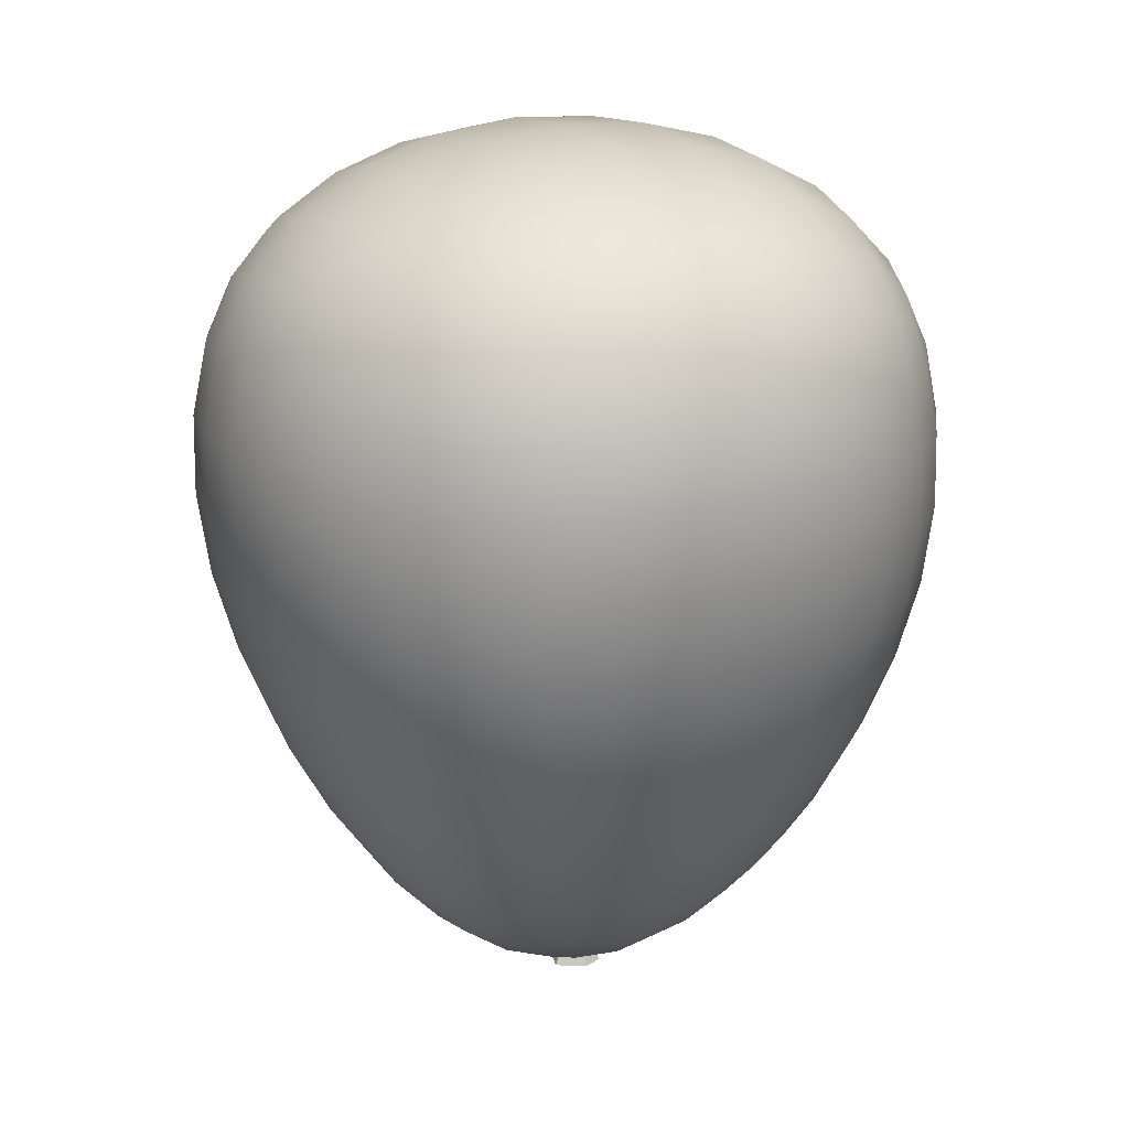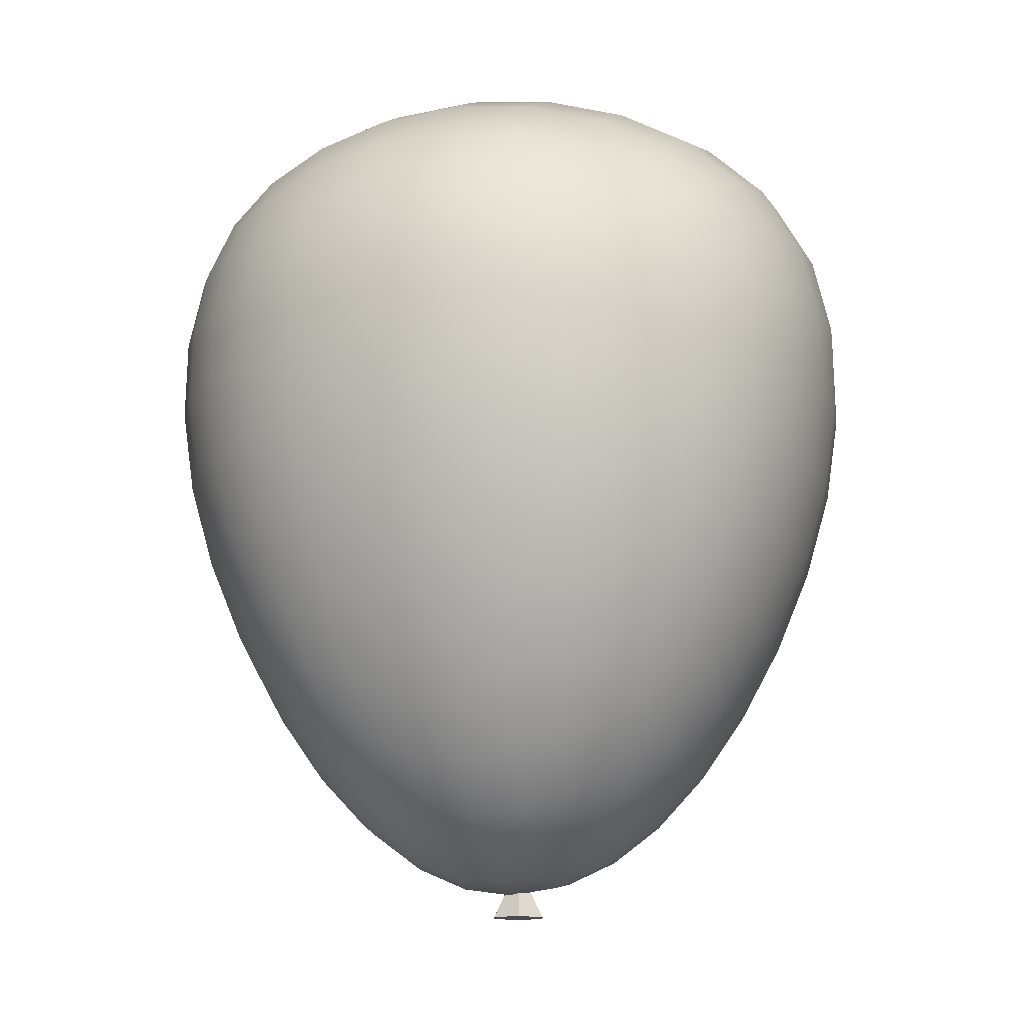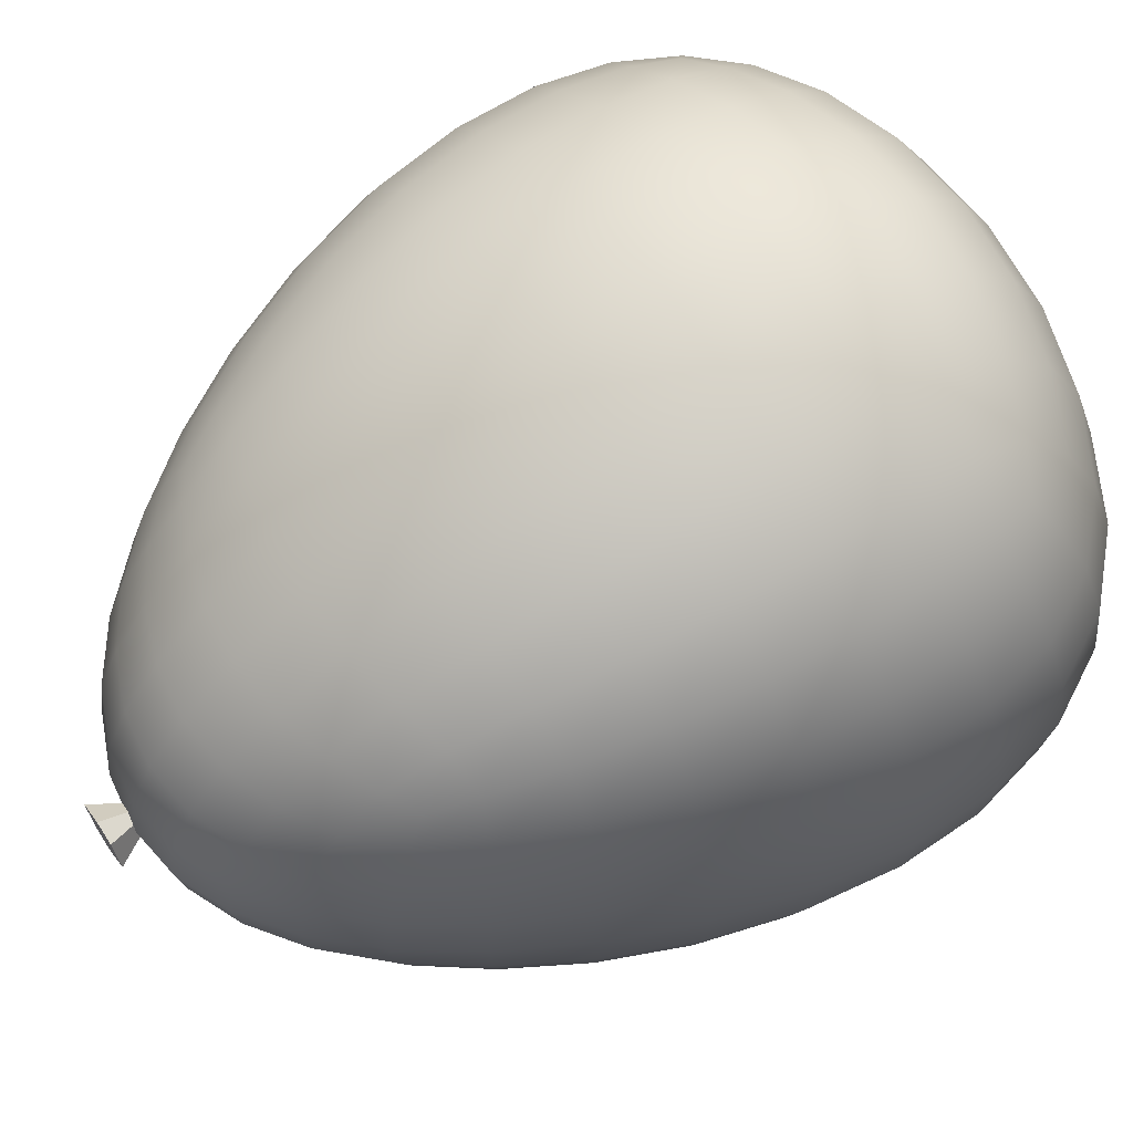
<metadata>
{"format":"obj","ext":"obj","renderer":"f3d","projection":"perspective","resolution":1024,"background":"white","views":[{"elev":20.4,"azim":148.0,"up":"+Y"},{"elev":-14.2,"azim":104.2,"up":"+Y"},{"elev":66.3,"azim":56.5,"up":"+Z"}]}
</metadata>
<code>
o Cube.002
v -0.2484 0.303 0.365
v -0.3541 1.154 0.4707
v -0.2484 0.303 -0.2121
v -0.3541 1.154 -0.3179
v 0.3287 0.303 0.365
v 0.4344 1.154 0.4707
v 0.3287 0.303 -0.2121
v 0.4344 1.154 -0.3179
v -0.2624 0.2731 -0.1633
v -0.2768 0.2409 -0.09207
v -0.2865 0.2182 -0.0103
v -0.2899 0.2097 0.07641
v -0.2865 0.2182 0.1631
v -0.2768 0.2409 0.2449
v -0.2624 0.2731 0.3162
v -0.279 0.372 0.3955
v -0.317 0.476 0.4335
v -0.3513 0.5979 0.4678
v -0.3761 0.7284 0.4926
v -0.3873 0.859 0.5039
v -0.3851 0.9809 0.5017
v -0.3715 1.085 0.488
v -0.3881 1.184 0.4087
v -0.4254 1.216 0.313
v -0.4521 1.239 0.1992
v -0.4622 1.247 0.07641
v -0.4521 1.239 -0.04636
v -0.4254 1.216 -0.1602
v -0.3881 1.184 -0.2558
v -0.3715 1.085 -0.3352
v -0.3851 0.9809 -0.3489
v -0.3873 0.859 -0.351
v -0.3761 0.7284 -0.3398
v -0.3513 0.5979 -0.315
v -0.317 0.476 -0.2807
v -0.279 0.372 -0.2427
v 0.2799 0.2731 -0.2261
v 0.2086 0.2409 -0.2405
v 0.1268 0.2182 -0.2502
v 0.04013 0.2097 -0.2537
v -0.04659 0.2182 -0.2502
v -0.1284 0.2409 -0.2405
v -0.1996 0.2731 -0.2261
v -0.2921 1.184 -0.3519
v -0.1965 1.216 -0.3891
v -0.08264 1.239 -0.4159
v 0.04013 1.247 -0.426
v 0.1629 1.239 -0.4159
v 0.2768 1.216 -0.3891
v 0.3724 1.184 -0.3519
v 0.4518 1.085 -0.3352
v 0.4654 0.9809 -0.3489
v 0.4676 0.859 -0.351
v 0.4563 0.7284 -0.3398
v 0.4315 0.5979 -0.315
v 0.3973 0.476 -0.2807
v 0.3593 0.372 -0.2427
v 0.3426 0.2731 0.3162
v 0.357 0.2409 0.2449
v 0.3667 0.2182 0.1631
v 0.3702 0.2097 0.07641
v 0.3667 0.2182 -0.0103
v 0.357 0.2409 -0.09207
v 0.3426 0.2731 -0.1633
v 0.4684 1.184 -0.2558
v 0.5056 1.216 -0.1602
v 0.5324 1.239 -0.04636
v 0.5425 1.247 0.07641
v 0.5324 1.239 0.1992
v 0.5056 1.216 0.313
v 0.4684 1.184 0.4087
v 0.4518 1.085 0.488
v 0.4654 0.9809 0.5017
v 0.4676 0.859 0.5039
v 0.4563 0.7284 0.4926
v 0.4315 0.5979 0.4678
v 0.3973 0.476 0.4335
v 0.3593 0.372 0.3955
v -0.1996 0.2731 0.3789
v -0.1284 0.2409 0.3933
v -0.04659 0.2182 0.403
v 0.04013 0.2097 0.4065
v 0.1268 0.2182 0.403
v 0.2086 0.2409 0.3933
v 0.2799 0.2731 0.3789
v 0.3724 1.184 0.5047
v 0.2768 1.216 0.5419
v 0.1629 1.239 0.5687
v 0.04013 1.247 0.5788
v -0.08264 1.239 0.5687
v -0.1965 1.216 0.5419
v -0.2921 1.184 0.5047
v -0.3194 0.3611 0.3349
v -0.3705 0.4706 0.3616
v -0.4136 0.5956 0.387
v -0.4446 0.7284 0.4055
v -0.4593 0.8613 0.4137
v -0.4562 0.9863 0.413
v -0.434 1.096 0.4075
v -0.3455 0.341 0.2576
v -0.4066 0.4594 0.2748
v -0.4573 0.5907 0.2916
v -0.4937 0.7284 0.3039
v -0.5118 0.8662 0.3093
v -0.5087 0.9975 0.3097
v -0.4812 1.116 0.309
v -0.3608 0.3248 0.1696
v -0.4276 0.4493 0.1781
v -0.4831 0.5858 0.1864
v -0.5232 0.7284 0.1926
v -0.5439 0.871 0.1953
v -0.5415 1.008 0.1958
v -0.5122 1.132 0.1963
v -0.3659 0.3183 0.07641
v -0.4345 0.445 0.07641
v -0.4916 0.5837 0.07641
v -0.5331 0.7284 0.07641
v -0.5549 0.8732 0.07641
v -0.5529 1.012 0.07641
v -0.5234 1.139 0.07641
v -0.3608 0.3248 -0.01681
v -0.4276 0.4493 -0.02529
v -0.4831 0.5858 -0.03359
v -0.5232 0.7284 -0.03974
v -0.5439 0.871 -0.04243
v -0.5415 1.008 -0.043
v -0.5122 1.132 -0.04352
v -0.3455 0.341 -0.1048
v -0.4066 0.4594 -0.122
v -0.4573 0.5907 -0.1387
v -0.4937 0.7284 -0.1511
v -0.5118 0.8662 -0.1565
v -0.5087 0.9975 -0.1569
v -0.4812 1.116 -0.1562
v -0.3194 0.3611 -0.1821
v -0.3705 0.4706 -0.2088
v -0.4136 0.5956 -0.2342
v -0.4446 0.7284 -0.2527
v -0.4593 0.8613 -0.2609
v -0.4562 0.9863 -0.2602
v -0.434 1.096 -0.2547
v -0.2184 0.3611 -0.2831
v -0.2451 0.4706 -0.3342
v -0.2704 0.5956 -0.3774
v -0.289 0.7284 -0.4083
v -0.2972 0.8613 -0.4231
v -0.2964 0.9863 -0.42
v -0.291 1.096 -0.3977
v -0.1411 0.341 -0.3092
v -0.1583 0.4594 -0.3703
v -0.175 0.5907 -0.4211
v -0.1873 0.7284 -0.4574
v -0.1927 0.8662 -0.4755
v -0.1932 0.9975 -0.4724
v -0.1924 1.116 -0.445
v -0.0531 0.3248 -0.3245
v -0.06157 0.4493 -0.3913
v -0.06988 0.5858 -0.4468
v -0.07603 0.7284 -0.4869
v -0.07872 0.871 -0.5077
v -0.07929 1.008 -0.5052
v -0.07981 1.132 -0.4759
v 0.04013 0.3183 -0.3296
v 0.04013 0.445 -0.3982
v 0.04013 0.5837 -0.4553
v 0.04013 0.7284 -0.4968
v 0.04013 0.8732 -0.5186
v 0.04013 1.012 -0.5167
v 0.04013 1.139 -0.4871
v 0.1334 0.3248 -0.3245
v 0.1418 0.4493 -0.3913
v 0.1501 0.5858 -0.4468
v 0.1563 0.7284 -0.4869
v 0.159 0.871 -0.5077
v 0.1595 1.008 -0.5052
v 0.1601 1.132 -0.4759
v 0.2213 0.341 -0.3092
v 0.2385 0.4594 -0.3703
v 0.2553 0.5907 -0.4211
v 0.2676 0.7284 -0.4574
v 0.273 0.8662 -0.4755
v 0.2735 0.9975 -0.4724
v 0.2727 1.116 -0.445
v 0.2986 0.3611 -0.2831
v 0.3253 0.4706 -0.3342
v 0.3507 0.5956 -0.3774
v 0.3692 0.7284 -0.4083
v 0.3774 0.8613 -0.4231
v 0.3767 0.9863 -0.42
v 0.3713 1.096 -0.3977
v 0.3997 0.3611 -0.1821
v 0.4507 0.4706 -0.2088
v 0.4939 0.5956 -0.2342
v 0.5249 0.7284 -0.2527
v 0.5396 0.8613 -0.2609
v 0.5365 0.9863 -0.2602
v 0.5142 1.096 -0.2547
v 0.4257 0.341 -0.1048
v 0.4869 0.4594 -0.122
v 0.5376 0.5907 -0.1387
v 0.574 0.7284 -0.1511
v 0.5921 0.8662 -0.1565
v 0.5889 0.9975 -0.1569
v 0.5615 1.116 -0.1562
v 0.441 0.3248 -0.01681
v 0.5079 0.4493 -0.02529
v 0.5634 0.5858 -0.03359
v 0.6035 0.7284 -0.03974
v 0.6242 0.871 -0.04243
v 0.6218 1.008 -0.043
v 0.5925 1.132 -0.04352
v 0.4461 0.3183 0.07641
v 0.5147 0.445 0.07641
v 0.5719 0.5837 0.07641
v 0.6133 0.7284 0.07641
v 0.6351 0.8732 0.07641
v 0.6332 1.012 0.07641
v 0.6036 1.139 0.07641
v 0.441 0.3248 0.1696
v 0.5079 0.4493 0.1781
v 0.5634 0.5858 0.1864
v 0.6035 0.7284 0.1926
v 0.6242 0.871 0.1953
v 0.6218 1.008 0.1958
v 0.5925 1.132 0.1963
v 0.4257 0.341 0.2576
v 0.4869 0.4594 0.2748
v 0.5376 0.5907 0.2916
v 0.574 0.7284 0.3039
v 0.5921 0.8662 0.3093
v 0.5889 0.9975 0.3097
v 0.5615 1.116 0.309
v 0.3997 0.3611 0.3349
v 0.4507 0.4706 0.3616
v 0.4939 0.5956 0.387
v 0.5249 0.7284 0.4055
v 0.5396 0.8613 0.4137
v 0.5365 0.9863 0.413
v 0.5142 1.096 0.4075
v 0.2986 0.3611 0.436
v 0.3253 0.4706 0.487
v 0.3507 0.5956 0.5302
v 0.3692 0.7284 0.5612
v 0.3774 0.8613 0.5759
v 0.3767 0.9863 0.5728
v 0.3713 1.096 0.5505
v 0.2213 0.341 0.462
v 0.2385 0.4594 0.5232
v 0.2553 0.5907 0.5739
v 0.2676 0.7284 0.6103
v 0.273 0.8662 0.6283
v 0.2735 0.9975 0.6252
v 0.2727 1.116 0.5978
v 0.1334 0.3248 0.4773
v 0.1418 0.4493 0.5442
v 0.1501 0.5858 0.5997
v 0.1563 0.7284 0.6398
v 0.159 0.871 0.6605
v 0.1595 1.008 0.6581
v 0.1601 1.132 0.6287
v 0.04013 0.3183 0.4824
v 0.04013 0.445 0.551
v 0.04013 0.5837 0.6081
v 0.04013 0.7284 0.6496
v 0.04013 0.8732 0.6714
v 0.04013 1.012 0.6695
v 0.04013 1.139 0.6399
v -0.0531 0.3248 0.4773
v -0.06157 0.4493 0.5442
v -0.06988 0.5858 0.5997
v -0.07603 0.7284 0.6398
v -0.07872 0.871 0.6605
v -0.07929 1.008 0.6581
v -0.07981 1.132 0.6287
v -0.1411 0.341 0.462
v -0.1583 0.4594 0.5232
v -0.175 0.5907 0.5739
v -0.1873 0.7284 0.6103
v -0.1927 0.8662 0.6283
v -0.1932 0.9975 0.6252
v -0.1924 1.116 0.5978
v -0.2184 0.3611 0.436
v -0.2451 0.4706 0.487
v -0.2704 0.5956 0.5302
v -0.289 0.7284 0.5612
v -0.2972 0.8613 0.5759
v -0.2964 0.9863 0.5728
v -0.291 1.096 0.5505
v -0.1974 0.209 -0.1611
v -0.1239 0.1633 -0.1666
v -0.0436 0.1345 -0.1718
v 0.04013 0.1243 -0.1739
v 0.1239 0.1345 -0.1718
v 0.2041 0.1633 -0.1666
v 0.2777 0.209 -0.1611
v -0.2029 0.1633 -0.08757
v -0.1247 0.1081 -0.08844
v -0.0432 0.07456 -0.09066
v 0.04013 0.06317 -0.09183
v 0.1235 0.07456 -0.09066
v 0.205 0.1081 -0.08844
v 0.2831 0.1633 -0.08757
v -0.2081 0.1345 -0.007313
v -0.1269 0.07456 -0.00691
v -0.04389 0.03846 -0.007605
v 0.04013 0.02638 -0.00811
v 0.1241 0.03846 -0.007605
v 0.2072 0.07456 -0.00691
v 0.2883 0.1345 -0.007313
v -0.2102 0.1243 0.07641
v -0.1281 0.06317 0.07641
v -0.04439 0.02638 0.07641
v 0.04013 0.01409 0.07641
v 0.1246 0.02638 0.07641
v 0.2084 0.06317 0.07641
v 0.2905 0.1243 0.07641
v -0.2081 0.1345 0.1601
v -0.1269 0.07456 0.1597
v -0.04389 0.03846 0.1604
v 0.04013 0.02638 0.1609
v 0.1241 0.03846 0.1604
v 0.2072 0.07456 0.1597
v 0.2883 0.1345 0.1601
v -0.2029 0.1633 0.2404
v -0.1247 0.1081 0.2413
v -0.0432 0.07456 0.2435
v 0.04013 0.06317 0.2447
v 0.1235 0.07456 0.2435
v 0.205 0.1081 0.2413
v 0.2831 0.1633 0.2404
v -0.1974 0.209 0.3139
v -0.1239 0.1633 0.3194
v -0.0436 0.1345 0.3246
v 0.04013 0.1243 0.3268
v 0.1239 0.1345 0.3246
v 0.2041 0.1633 0.3194
v 0.2777 0.209 0.3139
v 0.3922 1.248 -0.2757
v 0.2899 1.294 -0.3024
v 0.1696 1.322 -0.3232
v 0.04013 1.333 -0.3314
v -0.08931 1.322 -0.3232
v -0.2096 1.294 -0.3024
v -0.312 1.248 -0.2757
v 0.4189 1.294 -0.1734
v 0.307 1.349 -0.1905
v 0.1779 1.382 -0.2045
v 0.04013 1.394 -0.2103
v -0.09767 1.382 -0.2045
v -0.2268 1.349 -0.1905
v -0.3386 1.294 -0.1734
v 0.4398 1.322 -0.05302
v 0.3211 1.382 -0.06138
v 0.185 1.418 -0.06842
v 0.04013 1.431 -0.07138
v -0.1047 1.418 -0.06842
v -0.2408 1.382 -0.06138
v -0.3595 1.322 -0.05302
v 0.448 1.333 0.07641
v 0.3268 1.394 0.07641
v 0.1879 1.431 0.07641
v 0.04013 1.443 0.07641
v -0.1077 1.431 0.07641
v -0.2466 1.394 0.07641
v -0.3677 1.333 0.07641
v 0.4398 1.322 0.2058
v 0.3211 1.382 0.2142
v 0.185 1.418 0.2212
v 0.04013 1.431 0.2242
v -0.1047 1.418 0.2212
v -0.2408 1.382 0.2142
v -0.3595 1.322 0.2058
v 0.4189 1.294 0.3262
v 0.307 1.349 0.3433
v 0.1779 1.382 0.3574
v 0.04013 1.394 0.3631
v -0.09767 1.382 0.3574
v -0.2268 1.349 0.3433
v -0.3386 1.294 0.3262
v 0.3922 1.248 0.4285
v 0.2899 1.294 0.4552
v 0.1696 1.322 0.476
v 0.04013 1.333 0.4843
v -0.08931 1.322 0.476
v -0.2096 1.294 0.4552
v -0.312 1.248 0.4285
f 93 94 101 100
f 94 95 102 101
f 95 96 103 102
f 96 97 104 103
f 97 98 105 104
f 98 99 106 105
f 100 101 108 107
f 101 102 109 108
f 102 103 110 109
f 103 104 111 110
f 104 105 112 111
f 105 106 113 112
f 107 108 115 114
f 108 109 116 115
f 109 110 117 116
f 110 111 118 117
f 111 112 119 118
f 112 113 120 119
f 114 115 122 121
f 115 116 123 122
f 116 117 124 123
f 117 118 125 124
f 118 119 126 125
f 119 120 127 126
f 121 122 129 128
f 122 123 130 129
f 123 124 131 130
f 124 125 132 131
f 125 126 133 132
f 126 127 134 133
f 128 129 136 135
f 129 130 137 136
f 130 131 138 137
f 131 132 139 138
f 132 133 140 139
f 133 134 141 140
f 1 16 93 15
f 16 17 94 93
f 17 18 95 94
f 18 19 96 95
f 19 20 97 96
f 20 21 98 97
f 21 22 99 98
f 22 2 23 99
f 99 23 24 106
f 106 24 25 113
f 113 25 26 120
f 120 26 27 127
f 127 27 28 134
f 134 28 29 141
f 141 29 4 30
f 140 141 30 31
f 139 140 31 32
f 138 139 32 33
f 137 138 33 34
f 136 137 34 35
f 135 136 35 36
f 9 135 36 3
f 10 128 135 9
f 11 121 128 10
f 12 114 121 11
f 13 107 114 12
f 14 100 107 13
f 15 93 100 14
f 142 143 150 149
f 143 144 151 150
f 144 145 152 151
f 145 146 153 152
f 146 147 154 153
f 147 148 155 154
f 149 150 157 156
f 150 151 158 157
f 151 152 159 158
f 152 153 160 159
f 153 154 161 160
f 154 155 162 161
f 156 157 164 163
f 157 158 165 164
f 158 159 166 165
f 159 160 167 166
f 160 161 168 167
f 161 162 169 168
f 163 164 171 170
f 164 165 172 171
f 165 166 173 172
f 166 167 174 173
f 167 168 175 174
f 168 169 176 175
f 170 171 178 177
f 171 172 179 178
f 172 173 180 179
f 173 174 181 180
f 174 175 182 181
f 175 176 183 182
f 177 178 185 184
f 178 179 186 185
f 179 180 187 186
f 180 181 188 187
f 181 182 189 188
f 182 183 190 189
f 3 36 142 43
f 36 35 143 142
f 35 34 144 143
f 34 33 145 144
f 33 32 146 145
f 32 31 147 146
f 31 30 148 147
f 30 4 44 148
f 148 44 45 155
f 155 45 46 162
f 162 46 47 169
f 169 47 48 176
f 176 48 49 183
f 183 49 50 190
f 190 50 8 51
f 189 190 51 52
f 188 189 52 53
f 187 188 53 54
f 186 187 54 55
f 185 186 55 56
f 184 185 56 57
f 37 184 57 7
f 38 177 184 37
f 39 170 177 38
f 40 163 170 39
f 41 156 163 40
f 42 149 156 41
f 43 142 149 42
f 191 192 199 198
f 192 193 200 199
f 193 194 201 200
f 194 195 202 201
f 195 196 203 202
f 196 197 204 203
f 198 199 206 205
f 199 200 207 206
f 200 201 208 207
f 201 202 209 208
f 202 203 210 209
f 203 204 211 210
f 205 206 213 212
f 206 207 214 213
f 207 208 215 214
f 208 209 216 215
f 209 210 217 216
f 210 211 218 217
f 212 213 220 219
f 213 214 221 220
f 214 215 222 221
f 215 216 223 222
f 216 217 224 223
f 217 218 225 224
f 219 220 227 226
f 220 221 228 227
f 221 222 229 228
f 222 223 230 229
f 223 224 231 230
f 224 225 232 231
f 226 227 234 233
f 227 228 235 234
f 228 229 236 235
f 229 230 237 236
f 230 231 238 237
f 231 232 239 238
f 7 57 191 64
f 57 56 192 191
f 56 55 193 192
f 55 54 194 193
f 54 53 195 194
f 53 52 196 195
f 52 51 197 196
f 51 8 65 197
f 197 65 66 204
f 204 66 67 211
f 211 67 68 218
f 218 68 69 225
f 225 69 70 232
f 232 70 71 239
f 239 71 6 72
f 238 239 72 73
f 237 238 73 74
f 236 237 74 75
f 235 236 75 76
f 234 235 76 77
f 233 234 77 78
f 58 233 78 5
f 59 226 233 58
f 60 219 226 59
f 61 212 219 60
f 62 205 212 61
f 63 198 205 62
f 64 191 198 63
f 240 241 248 247
f 241 242 249 248
f 242 243 250 249
f 243 244 251 250
f 244 245 252 251
f 245 246 253 252
f 247 248 255 254
f 248 249 256 255
f 249 250 257 256
f 250 251 258 257
f 251 252 259 258
f 252 253 260 259
f 254 255 262 261
f 255 256 263 262
f 256 257 264 263
f 257 258 265 264
f 258 259 266 265
f 259 260 267 266
f 261 262 269 268
f 262 263 270 269
f 263 264 271 270
f 264 265 272 271
f 265 266 273 272
f 266 267 274 273
f 268 269 276 275
f 269 270 277 276
f 270 271 278 277
f 271 272 279 278
f 272 273 280 279
f 273 274 281 280
f 275 276 283 282
f 276 277 284 283
f 277 278 285 284
f 278 279 286 285
f 279 280 287 286
f 280 281 288 287
f 5 78 240 85
f 78 77 241 240
f 77 76 242 241
f 76 75 243 242
f 75 74 244 243
f 74 73 245 244
f 73 72 246 245
f 72 6 86 246
f 246 86 87 253
f 253 87 88 260
f 260 88 89 267
f 267 89 90 274
f 274 90 91 281
f 281 91 92 288
f 288 92 2 22
f 287 288 22 21
f 286 287 21 20
f 285 286 20 19
f 284 285 19 18
f 283 284 18 17
f 282 283 17 16
f 79 282 16 1
f 80 275 282 79
f 81 268 275 80
f 82 261 268 81
f 83 254 261 82
f 84 247 254 83
f 85 240 247 84
f 289 290 297 296
f 290 291 298 297
f 291 292 299 298
f 292 293 300 299
f 293 294 301 300
f 294 295 302 301
f 296 297 304 303
f 297 298 305 304
f 298 299 306 305
f 299 300 307 306
f 300 301 308 307
f 301 302 309 308
f 303 304 311 310
f 304 305 312 311
f 305 306 313 312
f 306 307 314 313
f 307 308 315 314
f 308 309 316 315
f 310 311 318 317
f 311 312 319 318
f 312 313 320 319
f 313 314 321 320
f 314 315 322 321
f 315 316 323 322
f 317 318 325 324
f 318 319 326 325
f 319 320 327 326
f 320 321 328 327
f 321 322 329 328
f 322 323 330 329
f 324 325 332 331
f 325 326 333 332
f 326 327 334 333
f 327 328 335 334
f 328 329 336 335
f 329 330 337 336
f 3 43 289 9
f 43 42 290 289
f 42 41 291 290
f 41 40 292 291
f 40 39 293 292
f 39 38 294 293
f 38 37 295 294
f 37 7 64 295
f 295 64 63 302
f 302 63 62 309
f 309 62 61 316
f 316 61 60 323
f 323 60 59 330
f 330 59 58 337
f 337 58 5 85
f 336 337 85 84
f 335 336 84 83
f 334 335 83 82
f 333 334 82 81
f 332 333 81 80
f 331 332 80 79
f 15 331 79 1
f 14 324 331 15
f 13 317 324 14
f 12 310 317 13
f 11 303 310 12
f 10 296 303 11
f 9 289 296 10
f 338 339 346 345
f 339 340 347 346
f 340 341 348 347
f 341 342 349 348
f 342 343 350 349
f 343 344 351 350
f 345 346 353 352
f 346 347 354 353
f 347 348 355 354
f 348 349 356 355
f 349 350 357 356
f 350 351 358 357
f 352 353 360 359
f 353 354 361 360
f 354 355 362 361
f 355 356 363 362
f 356 357 364 363
f 357 358 365 364
f 359 360 367 366
f 360 361 368 367
f 361 362 369 368
f 362 363 370 369
f 363 364 371 370
f 364 365 372 371
f 366 367 374 373
f 367 368 375 374
f 368 369 376 375
f 369 370 377 376
f 370 371 378 377
f 371 372 379 378
f 373 374 381 380
f 374 375 382 381
f 375 376 383 382
f 376 377 384 383
f 377 378 385 384
f 378 379 386 385
f 8 50 338 65
f 50 49 339 338
f 49 48 340 339
f 48 47 341 340
f 47 46 342 341
f 46 45 343 342
f 45 44 344 343
f 44 4 29 344
f 344 29 28 351
f 351 28 27 358
f 358 27 26 365
f 365 26 25 372
f 372 25 24 379
f 379 24 23 386
f 386 23 2 92
f 385 386 92 91
f 384 385 91 90
f 383 384 90 89
f 382 383 89 88
f 381 382 88 87
f 380 381 87 86
f 71 380 86 6
f 70 373 380 71
f 69 366 373 70
f 68 359 366 69
f 67 352 359 68
f 66 345 352 67
f 65 338 345 66
o Cone
v 0.02851 -0.02399 0.02377
v 0.07108 -0.02386 0.05525
v 0.05317 -0.02398 0.1051
v 0.0195 -0.02399 0.1153
v -0.02306 -0.02386 0.08381
v -0.005156 -0.02398 0.03399
v 0.02401 0.06584 0.06953
f 387 393 388
f 388 393 389
f 389 393 390
f 390 393 391
f 391 393 392
f 392 393 387
f 390 391 392 387 388 389

</code>
